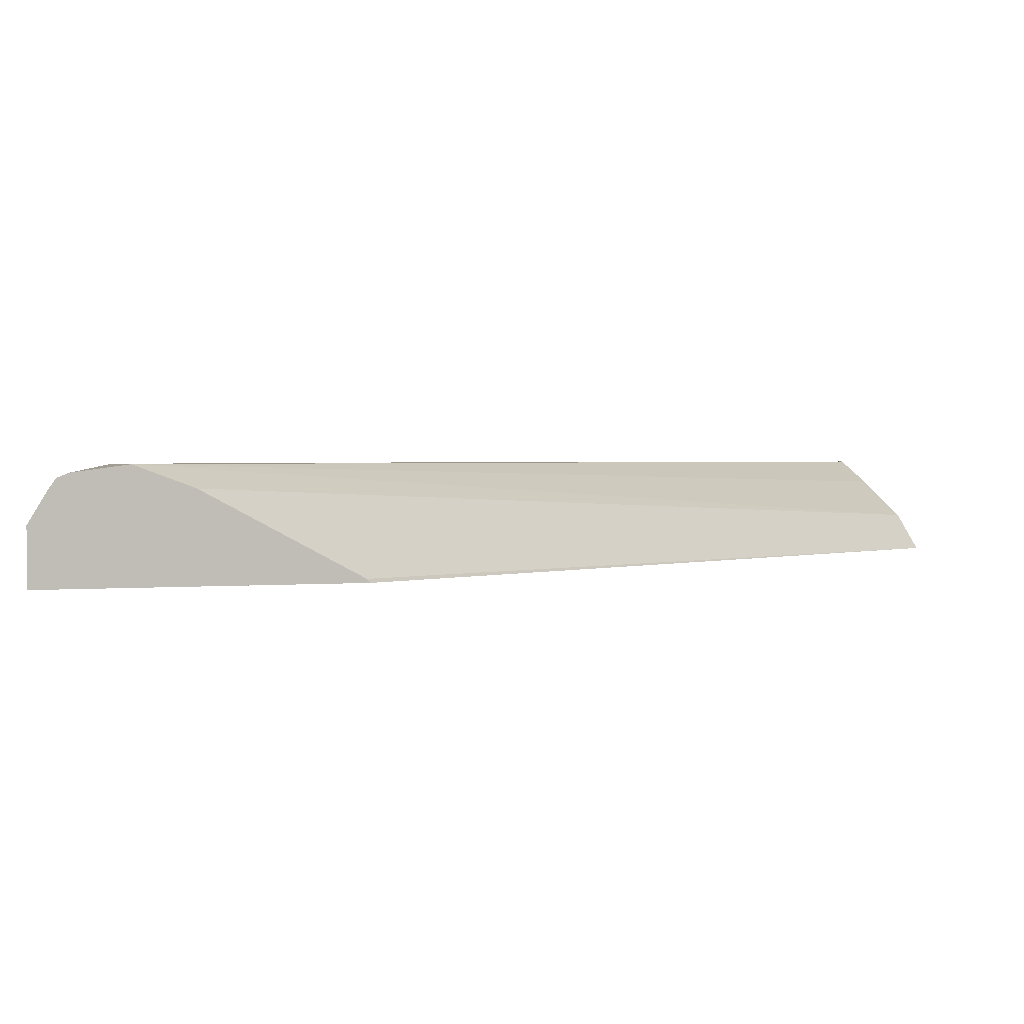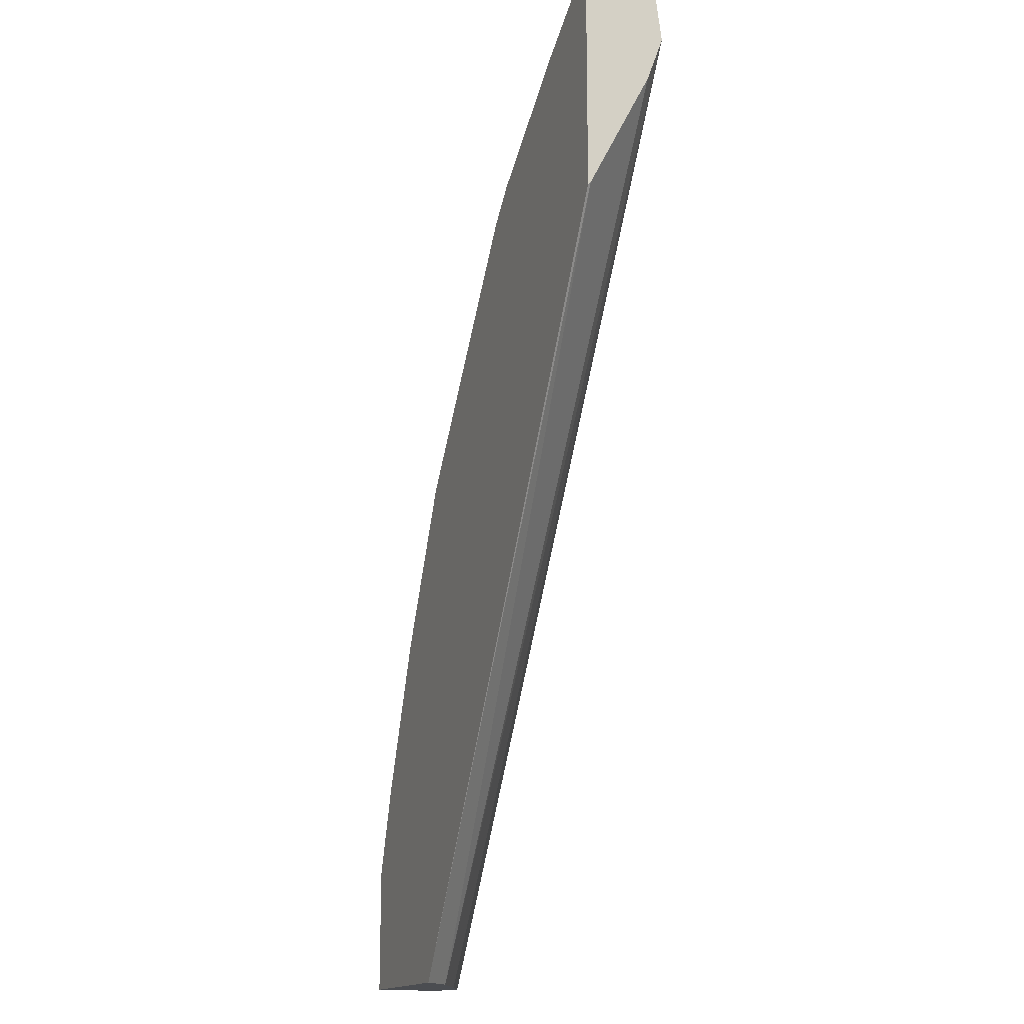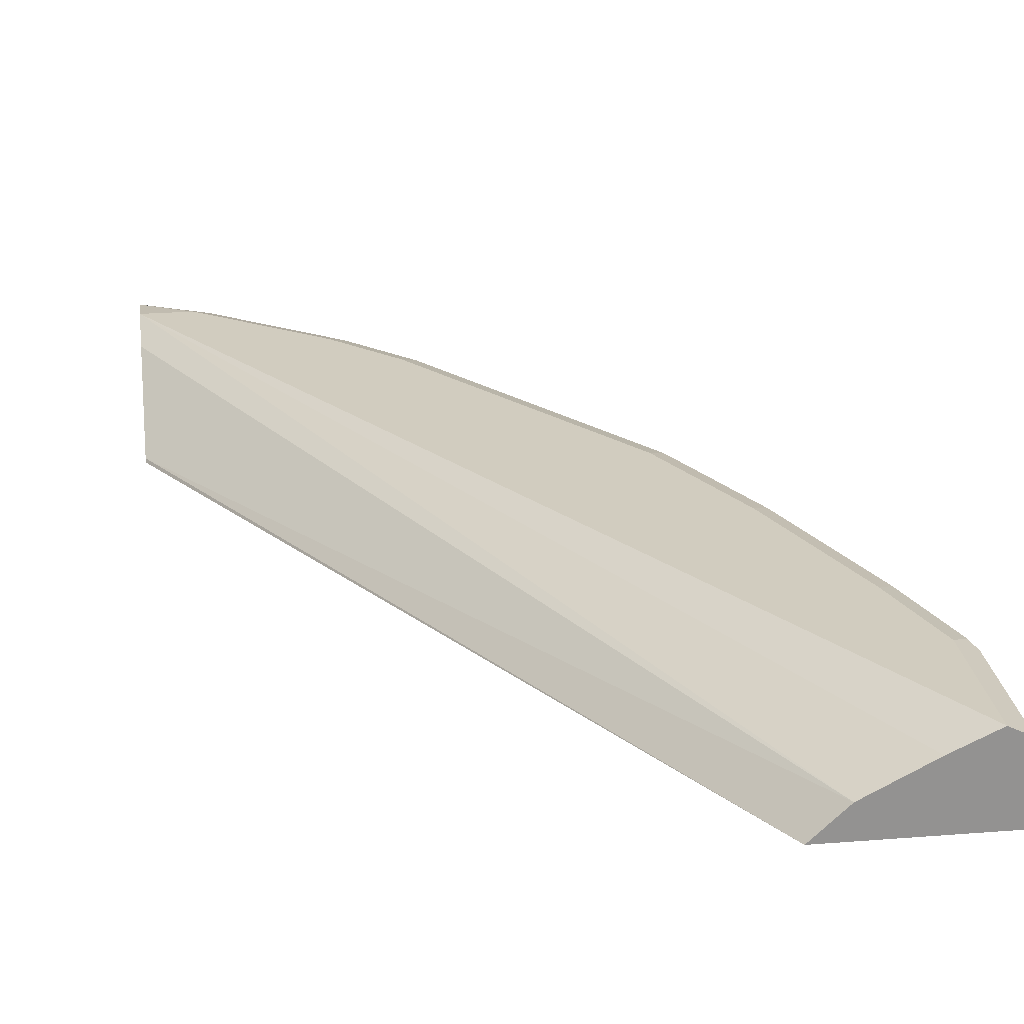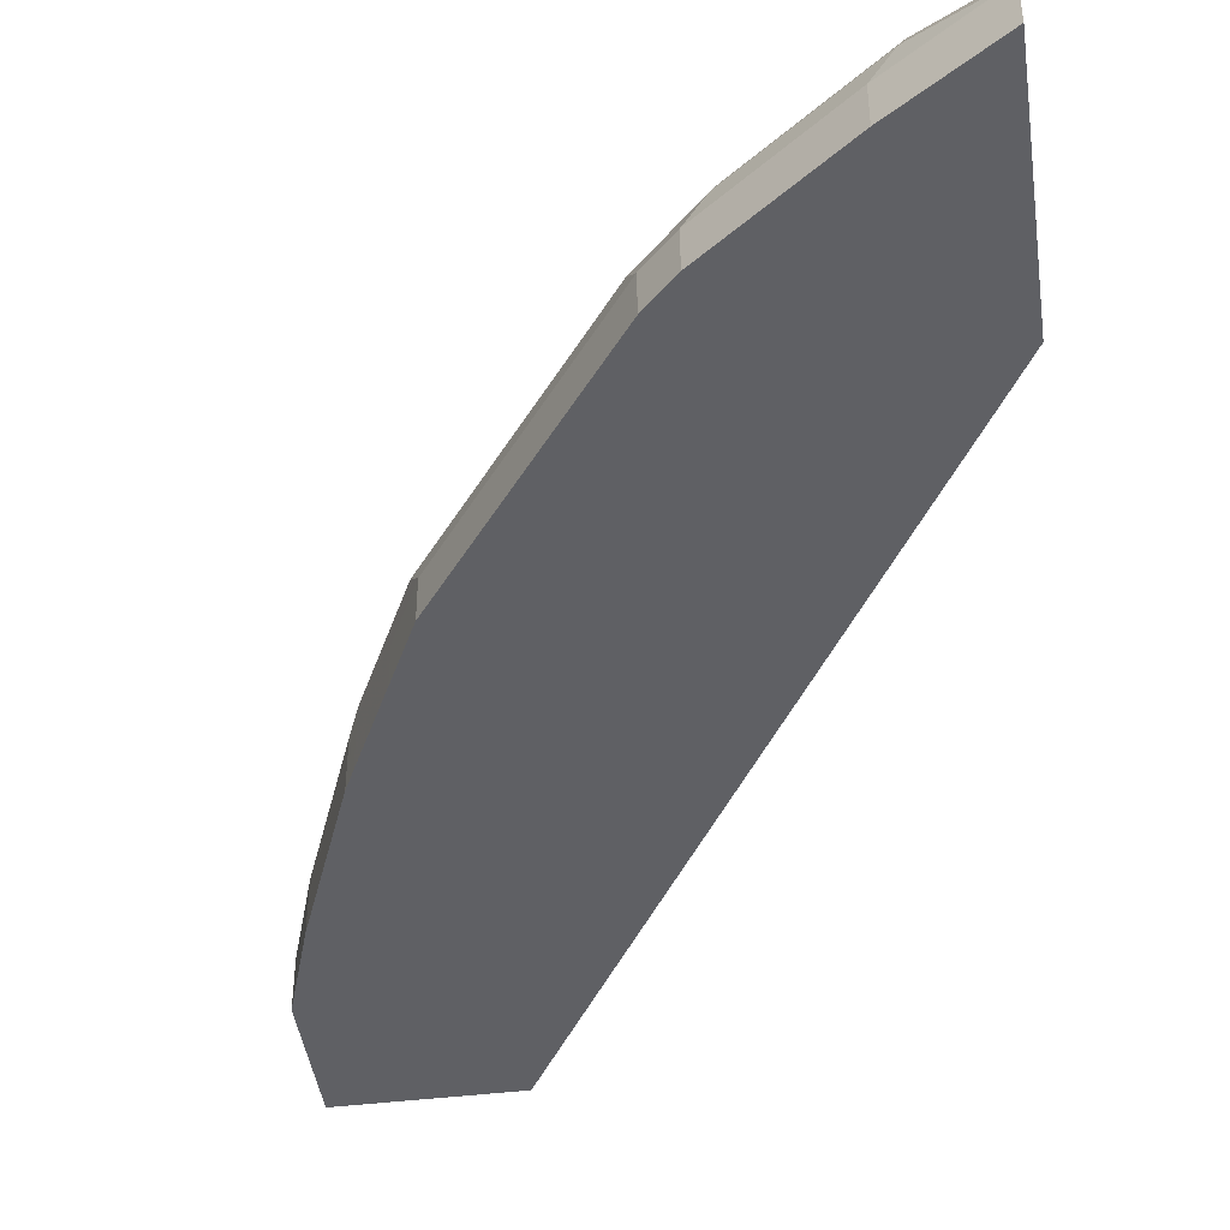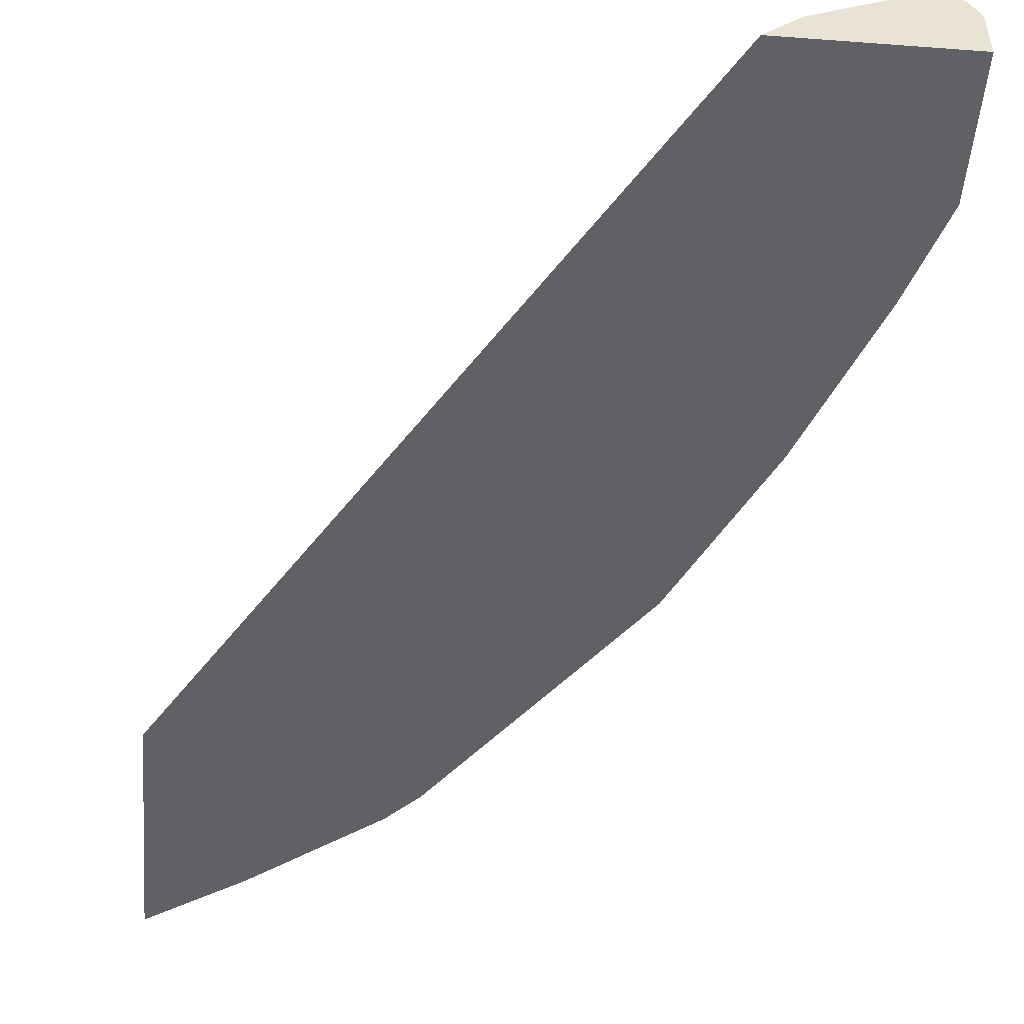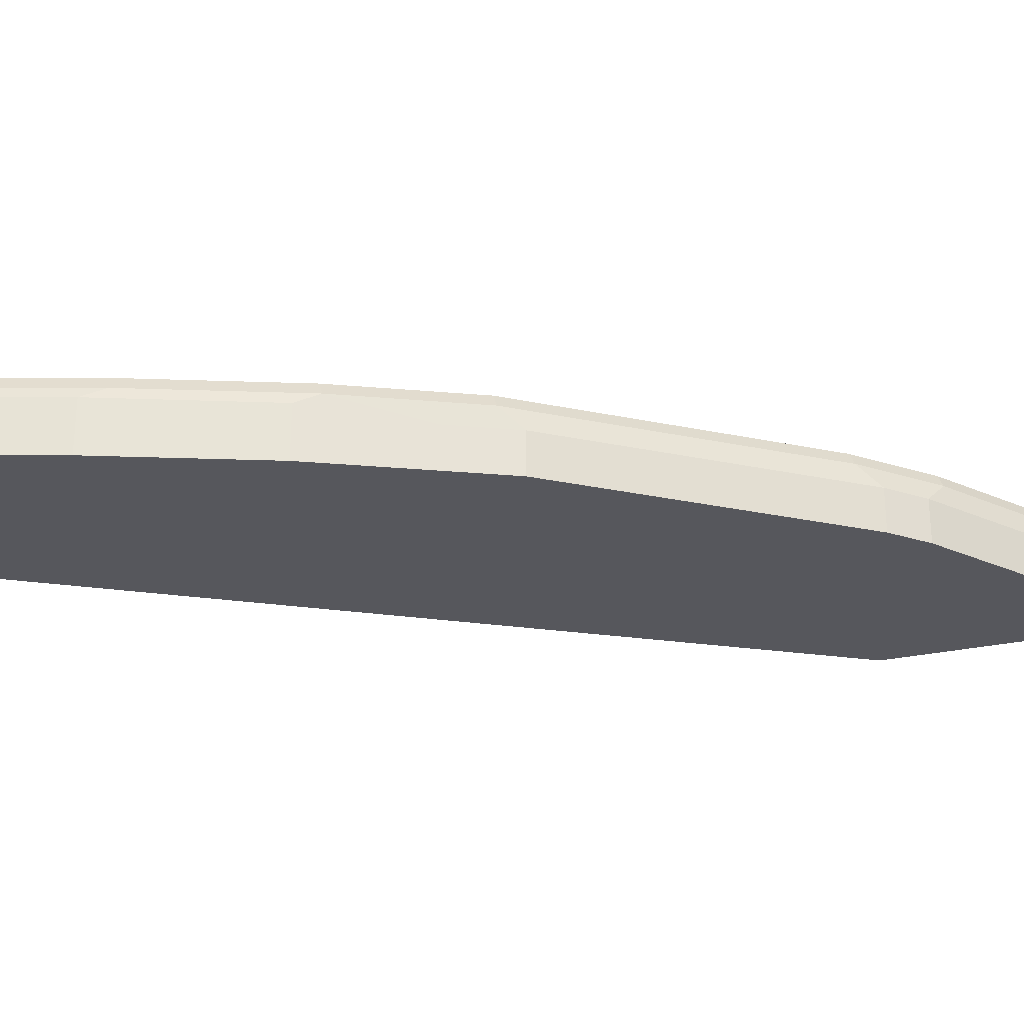
<metadata>
{"format":"obj","ext":"obj","renderer":"f3d","projection":"perspective","resolution":1024,"background":"white","views":[{"elev":1.2,"azim":65.6,"up":"+Y"},{"elev":-15.7,"azim":68.4,"up":"+Z"},{"elev":24.0,"azim":172.5,"up":"+Y"},{"elev":-44.2,"azim":8.1,"up":"+Y"},{"elev":-50.2,"azim":175.3,"up":"+Y"},{"elev":-27.5,"azim":-71.3,"up":"+Y"}]}
</metadata>
<code>
v -0.9565 -0.05664 0.2339
v -0.9353 -0.05664 0.2976
v -0.9565 -0.02126 0.2339
v -0.9565 -0.05664 0.1447
v -0.9353 -0.02126 0.2976
v -0.8927 -0.05664 0.4039
v -0.9282 -0.01417 0.3118
v -0.9494 -0.01417 0.248
v -0.9494 -0.007086 0.2339
v -0.9565 -0.02126 0.1447
v -0.8418 -0.05664 0.1447
v -0.8927 -0.02126 0.4039
v -0.8857 -0.01417 0.4181
v -0.8857 -0.05664 0.418
v -0.9246 -0.005317 0.3082
v -0.9459 -0.005317 0.2445
v -0.9353 -0 0.2339
v -0.9494 -0.007086 0.1447
v -0.5389 -0.05664 0.6479
v -0.8644 -0.03542 0.1447
v -0.5389 -0.05469 0.6498
v -0.8821 -0.005317 0.4146
v -0.8645 -0.05664 0.4606
v -0.8573 -0.02834 0.4748
v -0.8432 -0.01417 0.503
v -0.914 -0 0.2976
v -0.9353 -0 0.1447
v -0.5389 -0.05664 0.8139
v -0.9063 -0.01358 0.1447
v -0.5389 -0 0.7652
v -0.5389 -0.01125 0.734
v -0.8502 -0 0.4464
v -0.8715 -0 0.4039
v -0.8396 -0.005317 0.4995
v -0.8573 -0.05664 0.4748
v -0.8361 -0.02834 0.5172
v -0.7157 -0.01417 0.6731
v -0.5389 -0.02746 0.8139
v -0.6023 -0.05664 0.7723
v -0.5739 -0 0.7652
v -0.5389 -0.00377 0.794
v -0.829 -0 0.4889
v -0.7121 -0.005317 0.6696
v -0.8361 -0.05664 0.5172
v -0.7723 -0.02834 0.6023
v -0.7086 -0.02834 0.6872
v -0.6873 -0.02834 0.7085
v -0.6731 -0.01417 0.7156
v -0.5389 -0.01127 0.8039
v -0.5846 -0.005317 0.7758
v -0.5881 -0.01417 0.7794
v -0.6023 -0.02834 0.7723
v -0.6873 -0.05664 0.7085
v -0.5421 -0.005317 0.7971
v -0.659 -0 0.7015
v -0.5389 -0.006094 0.8002
v -0.7015 -0 0.6589
v -0.6696 -0.005317 0.7121
v -0.7723 -0.05664 0.6023
v -0.7086 -0.05664 0.6872
f 24 35 44
f 34 43 57
f 34 57 42
f 30 40 41
f 28 52 39
f 28 38 52
f 27 30 29
f 25 43 34
f 25 37 43
f 25 36 37
f 24 44 36
f 23 35 24
f 19 31 30
f 22 34 42
f 22 33 26
f 22 32 33
f 20 31 21
f 20 30 31
f 20 29 30
f 19 38 28
f 19 56 49
f 19 41 56
f 19 30 41
f 19 21 31
f 36 44 59
f 22 42 32
f 36 59 45
f 48 51 50
f 37 46 47
f 50 56 54
f 49 56 50
f 48 50 58
f 17 30 27
f 47 51 48
f 47 52 51
f 46 53 47
f 46 60 53
f 45 60 46
f 45 59 60
f 43 55 57
f 43 58 55
f 36 45 37
f 41 54 56
f 40 55 58
f 40 54 41
f 40 50 54
f 39 47 53
f 39 52 47
f 38 51 52
f 38 50 51
f 38 49 50
f 37 45 46
f 37 58 43
f 37 48 58
f 37 47 48
f 40 58 50
f 17 40 30
f 19 49 38
f 17 57 55
f 4 18 27
f 4 10 18
f 3 18 10
f 3 9 18
f 3 8 9
f 3 7 8
f 3 5 7
f 2 6 12
f 1 6 2
f 1 14 6
f 1 23 14
f 1 35 23
f 4 27 29
f 1 44 35
f 1 60 59
f 1 53 60
f 1 39 53
f 1 28 39
f 1 19 28
f 1 11 19
f 1 4 11
f 1 10 4
f 1 3 10
f 1 5 3
f 1 2 5
f 17 55 40
f 1 59 44
f 4 29 20
f 2 12 5
f 5 12 13
f 4 20 11
f 17 42 57
f 17 32 42
f 17 33 32
f 17 26 33
f 15 22 26
f 15 17 16
f 15 26 17
f 13 25 34
f 13 36 25
f 13 24 36
f 13 23 24
f 13 14 23
f 13 34 22
f 11 21 19
f 12 14 13
f 5 13 7
f 7 15 16
f 7 16 8
f 7 13 22
f 8 16 9
f 7 22 15
f 9 16 17
f 9 17 27
f 9 27 18
f 11 20 21
f 6 14 12

</code>
